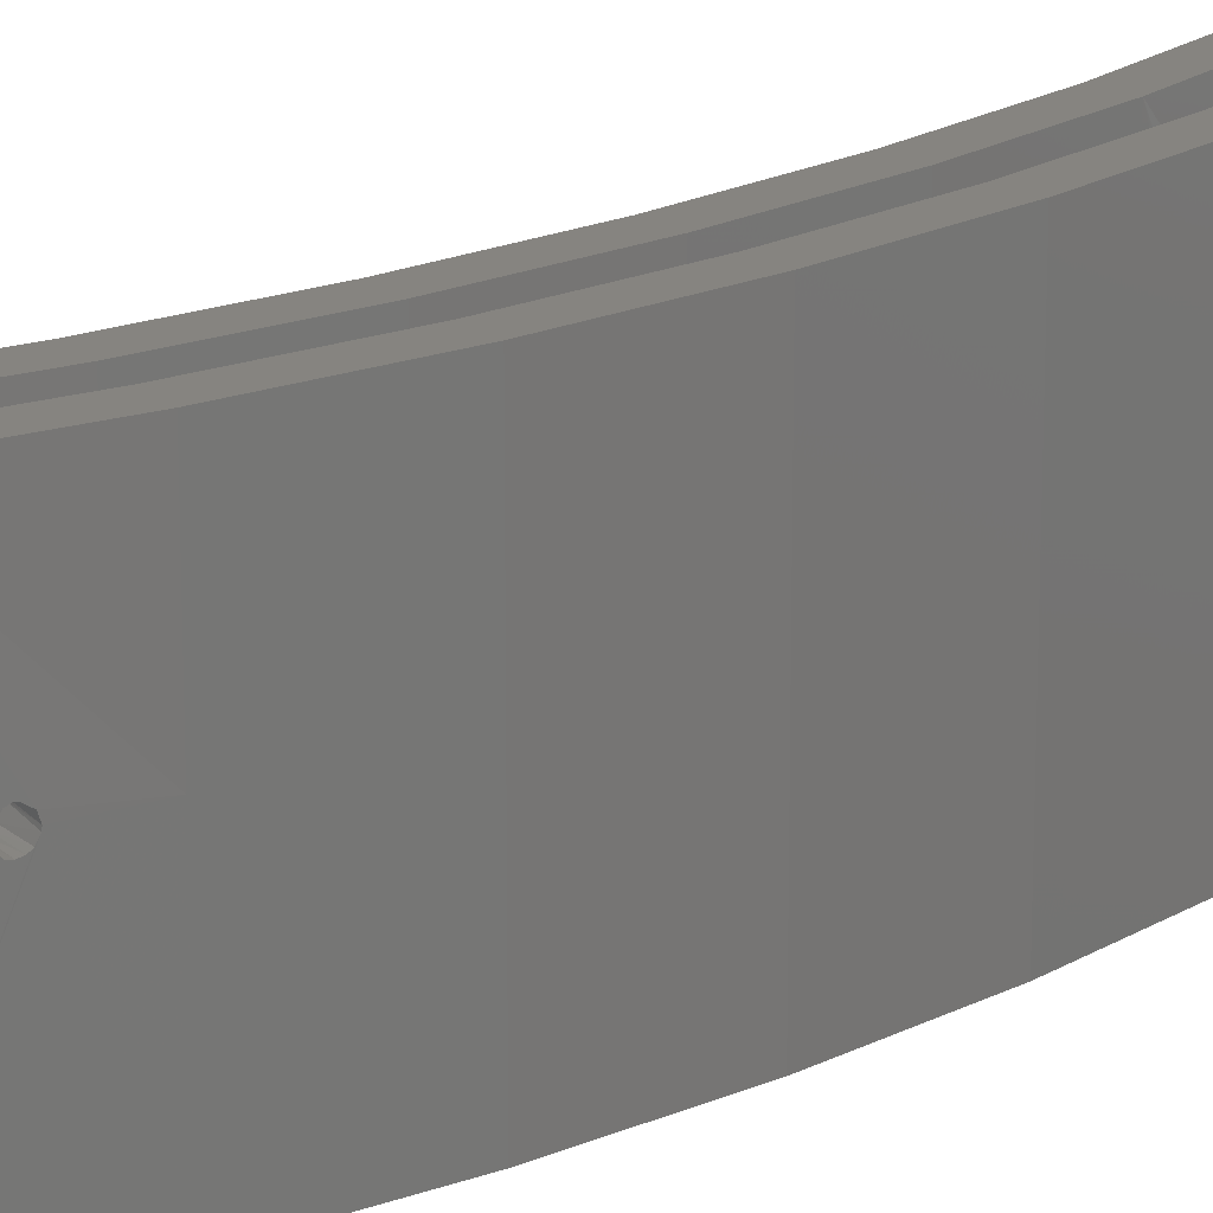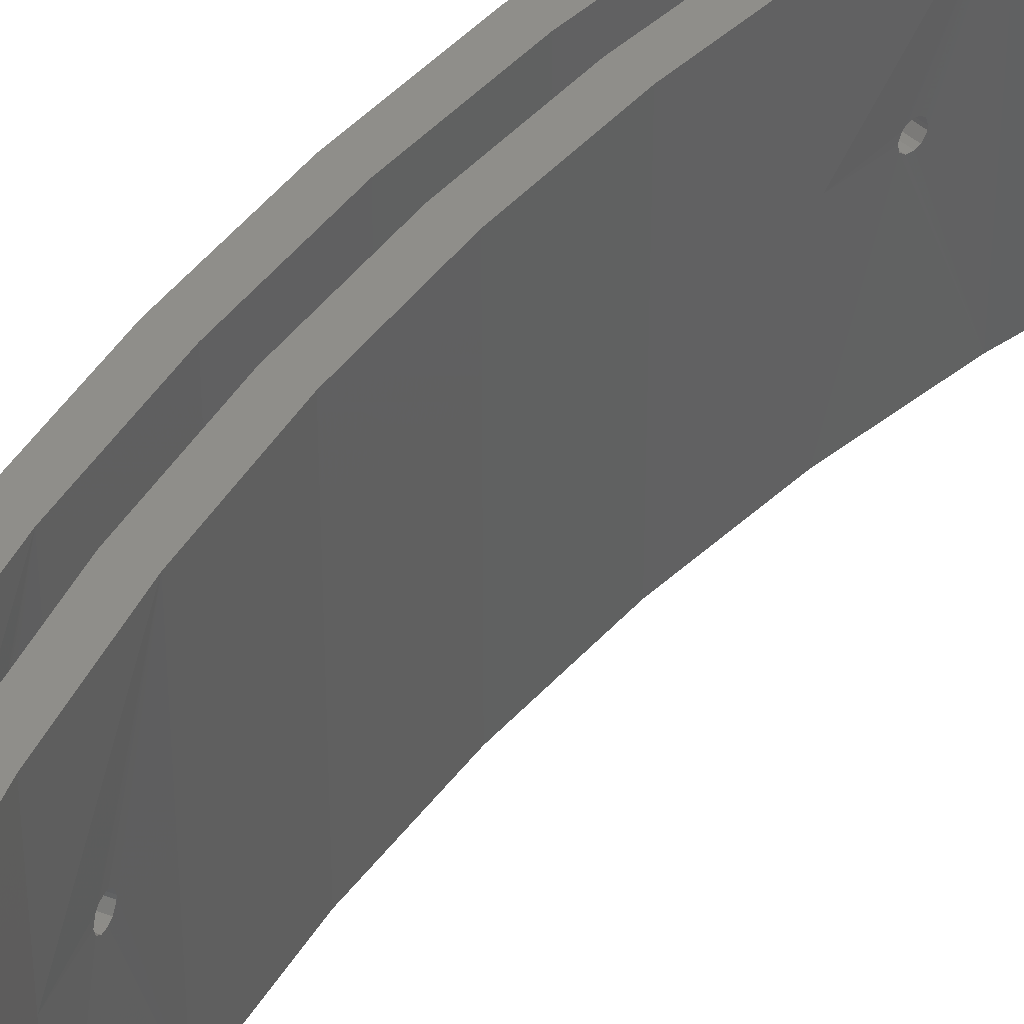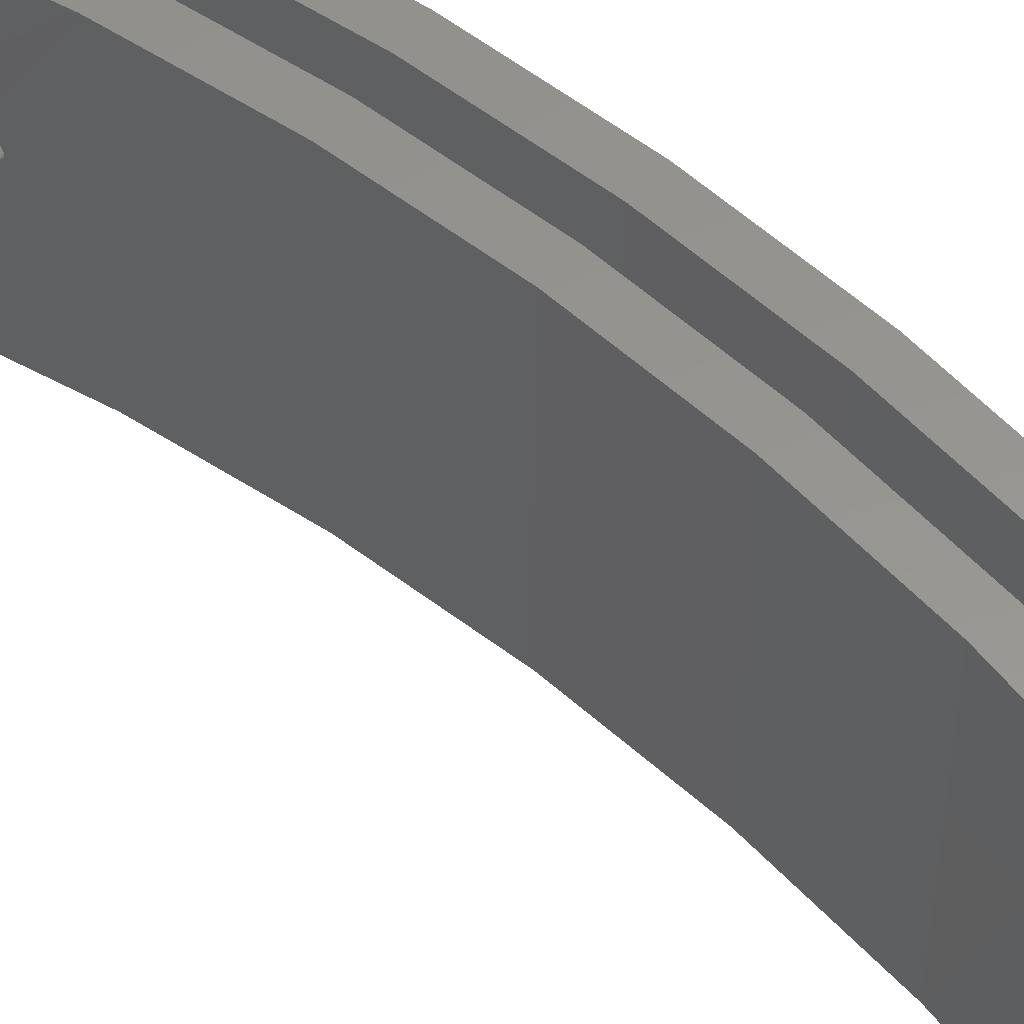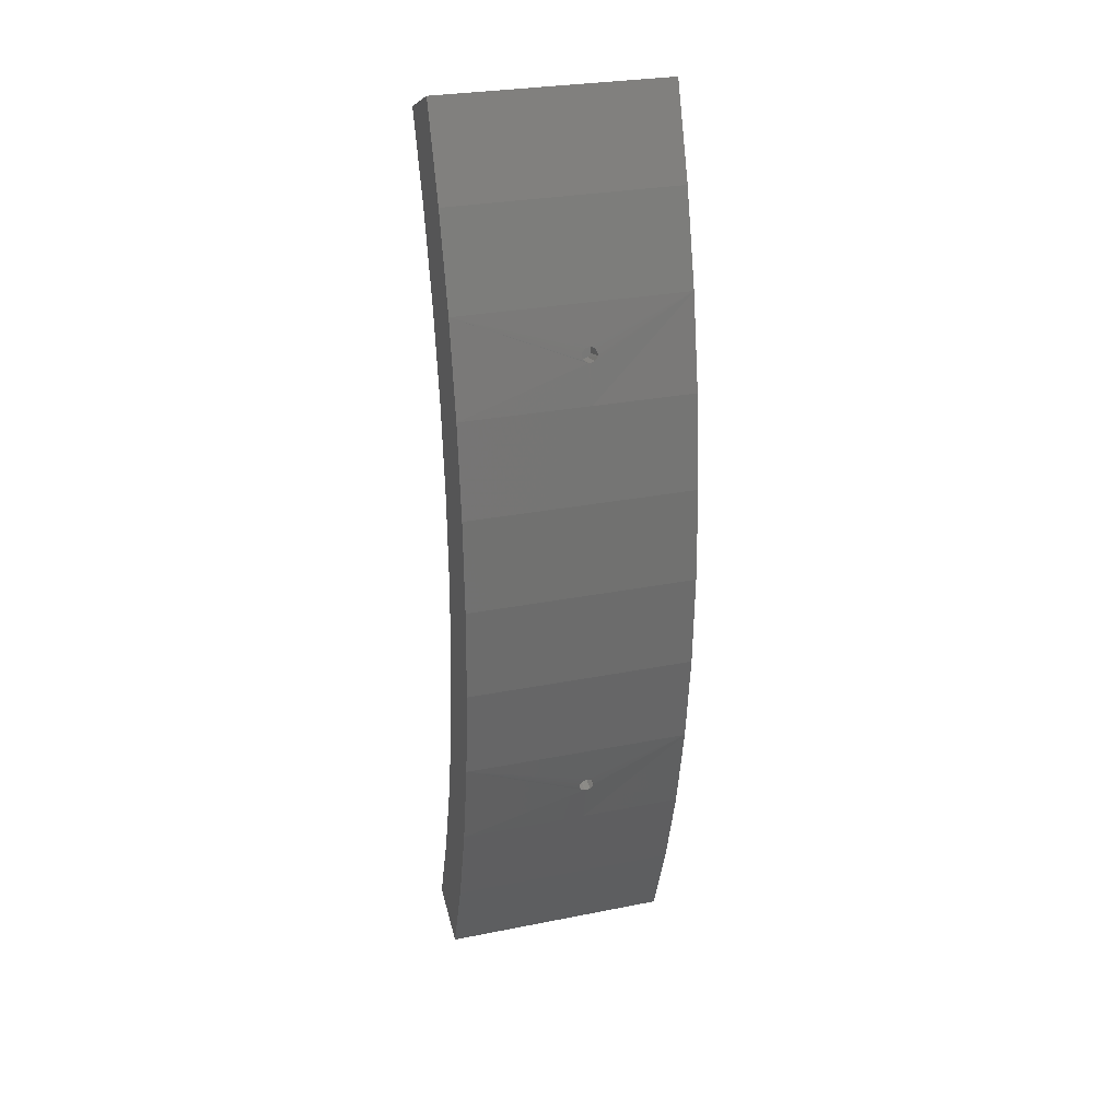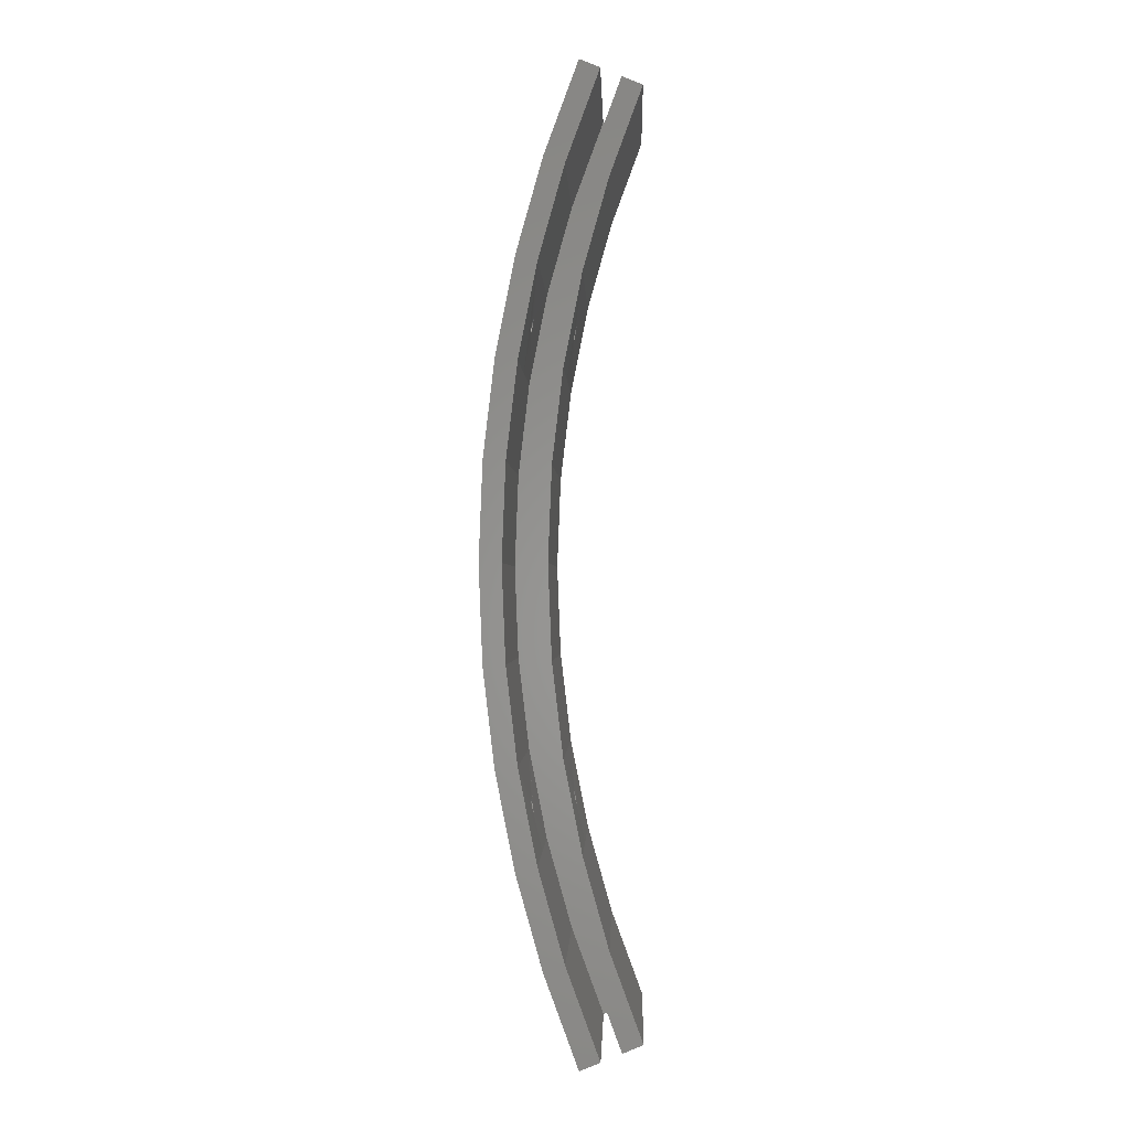
<metadata>
{"format":"stl","ext":"stl","renderer":"f3d","projection":"perspective","resolution":1024,"background":"white","views":[{"elev":20.4,"azim":49.6,"up":"+Y"},{"elev":43.2,"azim":-144.5,"up":"+Y"},{"elev":57.4,"azim":-49.4,"up":"+Y"},{"elev":28.6,"azim":73.4,"up":"+Z"},{"elev":-1.0,"azim":-178.1,"up":"+Z"}]}
</metadata>
<code>
# stl→obj: 224 verts, 460 faces
v 233.1 26.06 -45.29
v 233.2 25.35 -44.9
v 229.1 26.02 -44.44
v 228.9 26.46 -45.2
v 232.9 26.5 -46.33
v 229.1 25.16 -44.06
v 233.2 25 -44.86
v 229.1 25 -44.05
v 228.7 26.4 -46.06
v 232.9 26.46 -46.66
v 228.6 25.84 -46.74
v 232.7 25.84 -47.55
v 228.6 25 -46.99
v 232.6 25 -47.8
v 220.7 26.5 -43.93
v 224.9 26.4 -44.17
v 220.8 26.4 -43.35
v 225 25.93 -43.56
v 220.9 25.93 -42.74
v 225.1 25 -43.24
v 221 25 -42.42
v 224.8 26.5 -44.74
v 220.5 26.35 -44.53
v 224.6 26.35 -45.35
v 220.5 26 -44.99
v 224.5 25.99 -45.81
v 220.4 25 -45.37
v 224.5 25 -46.18
v 232.7 26.06 47.37
v 232.6 25.35 47.76
v 228.6 26.02 46.6
v 228.8 26.46 45.85
v 232.9 26.5 46.33
v 228.6 25.16 46.98
v 232.6 25 47.8
v 228.6 25 46.99
v 229 26.4 44.98
v 233 26.46 46.01
v 229.1 25.84 44.3
v 233.2 25.84 45.12
v 229.1 25 44.05
v 233.2 25 44.86
v 220.7 26.5 43.86
v 224.7 26.4 45.25
v 220.6 26.4 44.44
v 224.5 25.93 45.86
v 220.4 25.93 45.05
v 224.5 25 46.18
v 220.4 25 45.37
v 224.8 26.5 44.67
v 220.8 26.35 43.26
v 224.9 26.35 44.07
v 220.9 26 42.8
v 225 25.99 43.61
v 221 25 42.42
v 225.1 25 43.24
v 207.9 45 -86.1
v 211.7 45 -87.7
v 207.9 3.081e-30 -86.1
v 211.7 5 -87.7
v 219.4 -1.541e-10 -90.89
v 215.6 5 -89.29
v 219.4 45 -90.89
v 215.6 45 -89.29
v 207.9 3.081e-30 86.1
v 211.7 45 87.7
v 207.9 45 86.1
v 211.7 5 87.7
v 219.4 -1.541e-10 90.89
v 215.6 5 89.29
v 219.4 45 90.89
v 215.6 45 89.29
v 218.8 25.01 -52.53
v 222.2 25.01 35.2
v 222.2 3.081e-30 -35.2
v 222.2 25.01 -35.2
v 221 24.63 -42.47
v 220.8 23.77 -43.05
v 220.7 23.52 -43.64
v 220.6 23.64 -44.51
v 220.4 24.19 -45.13
v 218.8 3.081e-30 -52.53
v 218.8 3.081e-30 52.53
v 214 3.081e-30 69.53
v 214 25.01 69.53
v 218.8 25.01 52.53
v 220.4 24.63 45.32
v 220.5 23.77 44.74
v 220.6 23.52 44.15
v 220.8 23.64 43.28
v 220.9 24.19 42.66
v 222.2 3.081e-30 35.2
v 222.2 45 -35.2
v 218.8 45 -52.53
v 218.8 45 52.53
v 222.2 45 35.2
v 214 45 69.53
v 214 45 -69.53
v 214 25.01 -69.53
v 214 3.081e-30 -69.53
v 225 3.081e-30 -4.551e-10
v 224.3 25.01 -17.65
v 224.3 3.081e-30 -17.65
v 225 25.01 -3.618e-14
v 224.3 3.081e-30 17.65
v 224.3 25.01 17.65
v 224.3 45 -17.65
v 225 45 -3.618e-14
v 224.3 45 17.65
v 225.9 -1.541e-10 -73.39
v 237.5 -1.541e-10 -9.093e-14
v 236.8 -1.541e-10 18.63
v 236.8 -1.541e-10 -18.63
v 225.9 -1.541e-10 73.39
v 230.9 -1.541e-10 -55.44
v 230.9 -1.541e-10 55.44
v 234.6 -1.541e-10 -37.15
v 234.6 -1.541e-10 37.15
v 230.9 25 -55.44
v 234.6 25 37.15
v 232.6 24.65 -47.76
v 232.7 23.94 -47.37
v 232.8 23.63 -46.94
v 232.9 23.5 -46.33
v 233 23.61 -45.79
v 233.2 24.16 -45.12
v 234.6 25 -37.15
v 233.2 24.65 44.9
v 233.1 23.94 45.29
v 233.1 23.63 45.73
v 232.9 23.5 46.33
v 232.8 23.61 46.88
v 232.7 24.16 47.55
v 230.9 25 55.44
v 225.9 25 73.39
v 234.6 45 -37.15
v 230.9 45 -55.44
v 230.9 45 55.44
v 225.9 45 73.39
v 234.6 45 37.15
v 225.9 45 -73.39
v 225.9 25 -73.39
v 236.8 25 -18.63
v 237.5 25 -3.819e-14
v 236.8 25 18.63
v 236.8 45 -18.63
v 237.5 45 -9.093e-14
v 236.8 45 18.63
v 230.5 45 36.5
v 232.6 45 18.31
v 232.6 45 -18.31
v 233.3 45 -3.752e-14
v 221.9 45 72.1
v 226.9 45 54.47
v 221.9 45 -72.1
v 226.9 45 -54.47
v 230.5 45 -36.5
v 226.9 24.99 -54.47
v 230.5 24.99 36.5
v 230.5 5 -36.5
v 230.5 24.99 -36.5
v 229.1 24.16 -44.3
v 229 23.66 -44.86
v 228.9 23.52 -45.29
v 228.8 23.54 -45.85
v 228.7 23.78 -46.38
v 228.6 24.78 -46.98
v 226.9 5 -54.47
v 226.9 5 54.47
v 221.9 5 72.1
v 221.9 24.99 72.1
v 226.9 24.99 54.47
v 228.6 24.16 46.74
v 228.7 23.66 46.18
v 228.8 23.52 45.75
v 228.9 23.54 45.2
v 229 23.78 44.67
v 229.1 24.78 44.06
v 230.5 5 36.5
v 221.9 24.99 -72.1
v 221.9 5 -72.1
v 232.6 24.99 18.31
v 232.6 5 18.31
v 233.3 24.99 -3.752e-14
v 233.3 5 -3.752e-14
v 232.6 24.99 -18.31
v 232.6 5 -18.31
v 226.3 5 35.85
v 228.5 5 17.98
v 228.5 5 -17.98
v 229.2 5 -3.685e-14
v 218 5 70.82
v 222.8 5 53.5
v 218 5 -70.82
v 222.8 5 -53.5
v 226.3 5 -35.85
v 222.8 25.01 -53.5
v 226.3 25.01 35.85
v 224.5 24.19 -45.95
v 224.6 23.64 -45.33
v 224.8 23.52 -44.45
v 224.9 23.77 -43.86
v 225 24.63 -43.28
v 226.3 25.01 -35.85
v 225 24.19 43.47
v 224.9 23.64 44.09
v 224.7 23.52 44.97
v 224.6 23.77 45.55
v 224.5 24.63 46.13
v 222.8 25.01 53.5
v 218 25.01 70.82
v 226.3 45 -35.85
v 222.8 45 -53.5
v 222.8 45 53.5
v 218 45 70.82
v 226.3 45 35.85
v 218 45 -70.82
v 218 25.01 -70.82
v 228.5 25.01 -17.98
v 229.2 25.01 -3.685e-14
v 228.5 25.01 17.98
v 228.5 45 -17.98
v 229.2 45 -3.685e-14
v 228.5 45 17.98
f 1 2 3
f 1 3 4
f 1 4 5
f 3 2 6
f 6 2 7
f 6 7 8
f 9 5 4
f 5 9 10
f 10 9 11
f 10 11 12
f 12 11 13
f 12 13 14
f 15 16 17
f 17 16 18
f 17 18 19
f 19 18 20
f 19 20 21
f 16 15 22
f 22 15 23
f 22 23 24
f 24 23 25
f 24 25 26
f 26 25 27
f 26 27 28
f 29 30 31
f 29 31 32
f 29 32 33
f 31 30 34
f 34 30 35
f 34 35 36
f 37 33 32
f 33 37 38
f 38 37 39
f 38 39 40
f 40 39 41
f 40 41 42
f 43 44 45
f 45 44 46
f 45 46 47
f 47 46 48
f 47 48 49
f 44 43 50
f 50 43 51
f 50 51 52
f 52 51 53
f 52 53 54
f 54 53 55
f 54 55 56
f 57 58 59
f 59 58 60
f 59 60 61
f 61 60 62
f 61 62 63
f 63 62 64
f 65 66 67
f 66 65 68
f 68 65 69
f 68 69 70
f 70 69 71
f 70 71 72
f 25 73 27
f 53 74 55
f 75 76 21
f 75 21 77
f 75 77 78
f 75 78 79
f 75 79 80
f 75 80 81
f 75 81 82
f 83 84 85
f 83 85 86
f 83 86 49
f 83 49 87
f 83 87 88
f 83 88 89
f 83 89 90
f 83 90 91
f 83 91 92
f 93 94 73
f 93 73 25
f 93 25 23
f 93 23 15
f 93 15 17
f 93 17 19
f 93 19 21
f 93 21 76
f 95 96 74
f 95 74 53
f 95 53 51
f 95 51 43
f 95 43 45
f 95 45 47
f 95 47 49
f 95 49 86
f 95 86 85
f 95 85 97
f 94 98 73
f 73 98 99
f 98 57 99
f 99 57 59
f 97 85 67
f 67 85 84
f 67 84 65
f 59 100 99
f 99 100 82
f 99 82 73
f 73 82 81
f 73 81 27
f 101 102 103
f 103 102 76
f 103 76 75
f 102 101 104
f 104 101 105
f 104 105 106
f 106 105 92
f 106 92 74
f 74 92 91
f 74 91 55
f 104 107 102
f 102 107 93
f 102 93 76
f 107 104 108
f 108 104 106
f 108 106 109
f 109 106 74
f 109 74 96
f 110 101 103
f 111 112 113
f 105 101 114
f 61 110 103
f 61 103 75
f 61 75 82
f 61 82 100
f 61 100 59
f 69 65 84
f 69 84 83
f 69 83 92
f 69 92 105
f 69 105 114
f 101 110 114
f 114 110 115
f 114 115 116
f 116 115 117
f 116 117 118
f 118 117 113
f 118 113 112
f 14 119 12
f 42 120 40
f 117 115 121
f 117 121 122
f 117 122 123
f 117 123 124
f 117 124 125
f 117 125 126
f 117 126 7
f 117 7 127
f 116 118 128
f 116 128 129
f 116 129 130
f 116 130 131
f 116 131 132
f 116 132 133
f 116 133 35
f 116 35 134
f 116 134 135
f 116 135 114
f 136 127 7
f 136 7 2
f 136 2 1
f 136 1 5
f 136 5 10
f 136 10 12
f 136 12 119
f 136 119 137
f 138 139 135
f 138 135 134
f 138 134 35
f 138 35 30
f 138 30 29
f 138 29 33
f 138 33 38
f 138 38 40
f 138 40 120
f 138 120 140
f 137 119 141
f 141 119 142
f 141 142 63
f 63 142 61
f 69 114 71
f 71 114 135
f 71 135 139
f 14 121 119
f 119 121 115
f 119 115 142
f 142 115 110
f 142 110 61
f 117 127 113
f 113 127 143
f 113 143 111
f 111 143 144
f 111 144 112
f 112 144 145
f 112 145 118
f 118 145 120
f 118 120 128
f 128 120 42
f 127 136 143
f 143 136 146
f 143 146 144
f 144 146 147
f 144 147 145
f 145 147 148
f 145 148 120
f 120 148 140
f 147 146 148
f 149 138 150
f 151 152 136
f 140 148 146
f 140 146 136
f 140 136 152
f 140 152 150
f 140 150 138
f 72 71 153
f 153 71 139
f 153 139 154
f 154 139 138
f 154 138 149
f 64 155 63
f 63 155 156
f 63 156 141
f 141 156 157
f 141 157 137
f 137 157 151
f 137 151 136
f 11 158 13
f 39 159 41
f 160 161 8
f 160 8 162
f 160 162 163
f 160 163 164
f 160 164 165
f 160 165 166
f 160 166 167
f 160 167 168
f 169 170 171
f 169 171 172
f 169 172 36
f 169 36 173
f 169 173 174
f 169 174 175
f 169 175 176
f 169 176 177
f 169 177 178
f 169 178 179
f 157 156 158
f 157 158 11
f 157 11 9
f 157 9 4
f 157 4 3
f 157 3 6
f 157 6 8
f 157 8 161
f 154 149 159
f 154 159 39
f 154 39 37
f 154 37 32
f 154 32 31
f 154 31 34
f 154 34 36
f 154 36 172
f 154 172 171
f 154 171 153
f 156 155 158
f 158 155 180
f 155 64 180
f 180 64 62
f 62 181 180
f 180 181 168
f 180 168 158
f 158 168 167
f 158 167 13
f 182 179 159
f 159 179 178
f 159 178 41
f 179 182 183
f 183 182 184
f 183 184 185
f 185 184 186
f 185 186 187
f 187 186 161
f 187 161 160
f 153 171 72
f 72 171 170
f 72 170 70
f 184 151 186
f 186 151 157
f 186 157 161
f 151 184 152
f 152 184 182
f 152 182 150
f 150 182 159
f 150 159 149
f 185 187 183
f 188 169 189
f 190 191 160
f 179 183 187
f 179 187 160
f 179 160 191
f 179 191 189
f 179 189 169
f 68 70 192
f 192 70 170
f 192 170 193
f 193 170 169
f 193 169 188
f 60 194 62
f 62 194 195
f 62 195 181
f 181 195 196
f 181 196 168
f 168 196 190
f 168 190 160
f 28 197 26
f 56 198 54
f 196 195 199
f 196 199 200
f 196 200 201
f 196 201 202
f 196 202 203
f 196 203 20
f 196 20 204
f 193 188 205
f 193 205 206
f 193 206 207
f 193 207 208
f 193 208 209
f 193 209 48
f 193 48 210
f 193 210 211
f 193 211 192
f 212 204 20
f 212 20 18
f 212 18 16
f 212 16 22
f 212 22 24
f 212 24 26
f 212 26 197
f 212 197 213
f 214 215 211
f 214 211 210
f 214 210 48
f 214 48 46
f 214 46 44
f 214 44 50
f 214 50 52
f 214 52 54
f 214 54 198
f 214 198 216
f 213 197 217
f 217 197 218
f 217 218 58
f 58 218 60
f 68 192 66
f 66 192 211
f 66 211 215
f 28 199 197
f 197 199 195
f 197 195 218
f 218 195 194
f 218 194 60
f 196 204 190
f 190 204 219
f 190 219 191
f 191 219 220
f 191 220 189
f 189 220 221
f 189 221 188
f 188 221 198
f 188 198 205
f 205 198 56
f 204 212 219
f 219 212 222
f 219 222 220
f 220 222 223
f 220 223 221
f 221 223 224
f 221 224 198
f 198 224 216
f 223 222 224
f 96 214 109
f 107 108 212
f 216 224 222
f 216 222 212
f 216 212 108
f 216 108 109
f 216 109 214
f 67 66 97
f 97 66 215
f 97 215 95
f 95 215 214
f 95 214 96
f 57 98 58
f 58 98 94
f 58 94 217
f 217 94 93
f 217 93 213
f 213 93 107
f 213 107 212
f 89 206 90
f 90 206 205
f 90 205 91
f 91 205 56
f 91 56 55
f 206 89 207
f 207 89 88
f 207 88 208
f 208 88 87
f 208 87 209
f 209 87 49
f 209 49 48
f 176 129 177
f 177 129 128
f 177 128 178
f 178 128 42
f 178 42 41
f 129 176 130
f 130 176 175
f 130 175 131
f 131 175 174
f 131 174 132
f 132 174 173
f 132 173 133
f 133 173 36
f 133 36 35
f 79 200 80
f 80 200 199
f 80 199 81
f 81 199 28
f 81 28 27
f 200 79 201
f 201 79 78
f 201 78 202
f 202 78 77
f 202 77 203
f 203 77 21
f 203 21 20
f 165 122 166
f 166 122 121
f 166 121 167
f 167 121 14
f 167 14 13
f 122 165 123
f 123 165 164
f 123 164 124
f 124 164 163
f 124 163 125
f 125 163 162
f 125 162 126
f 126 162 8
f 126 8 7

</code>
